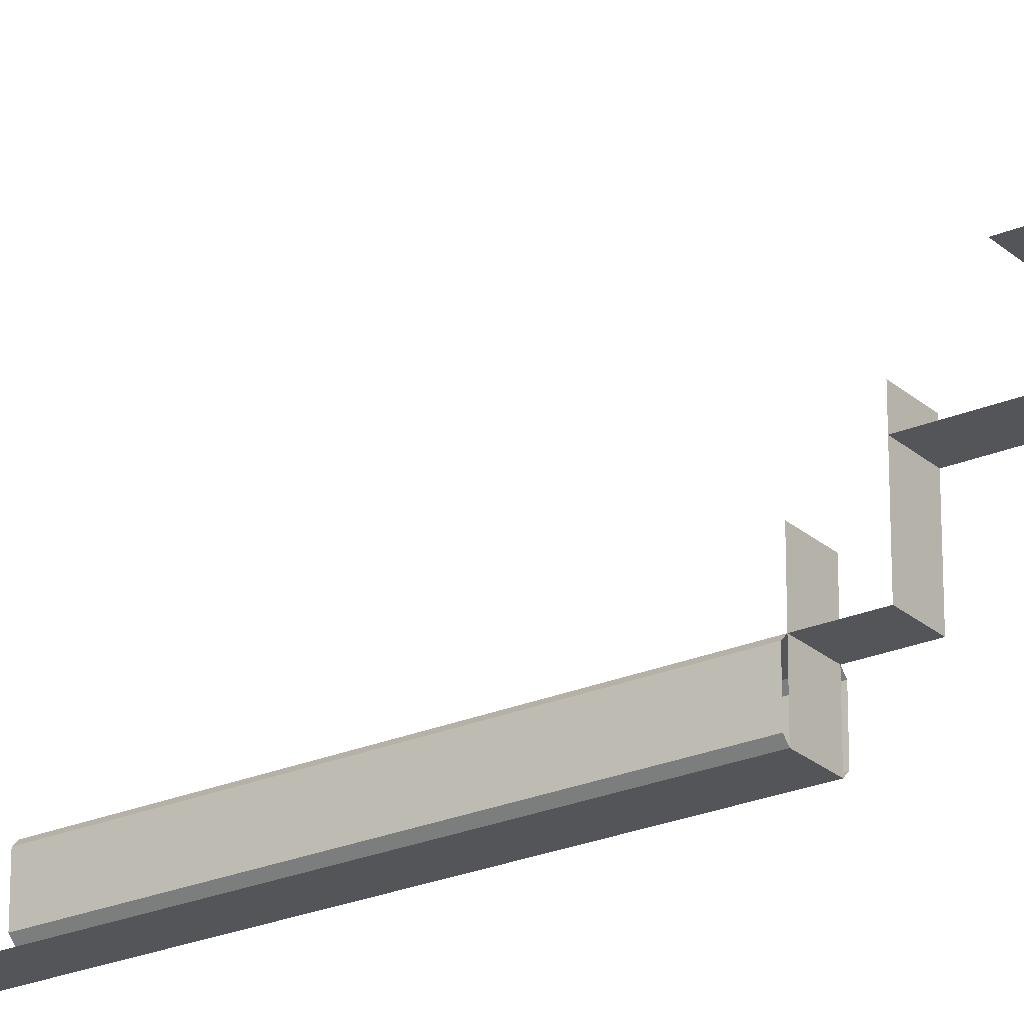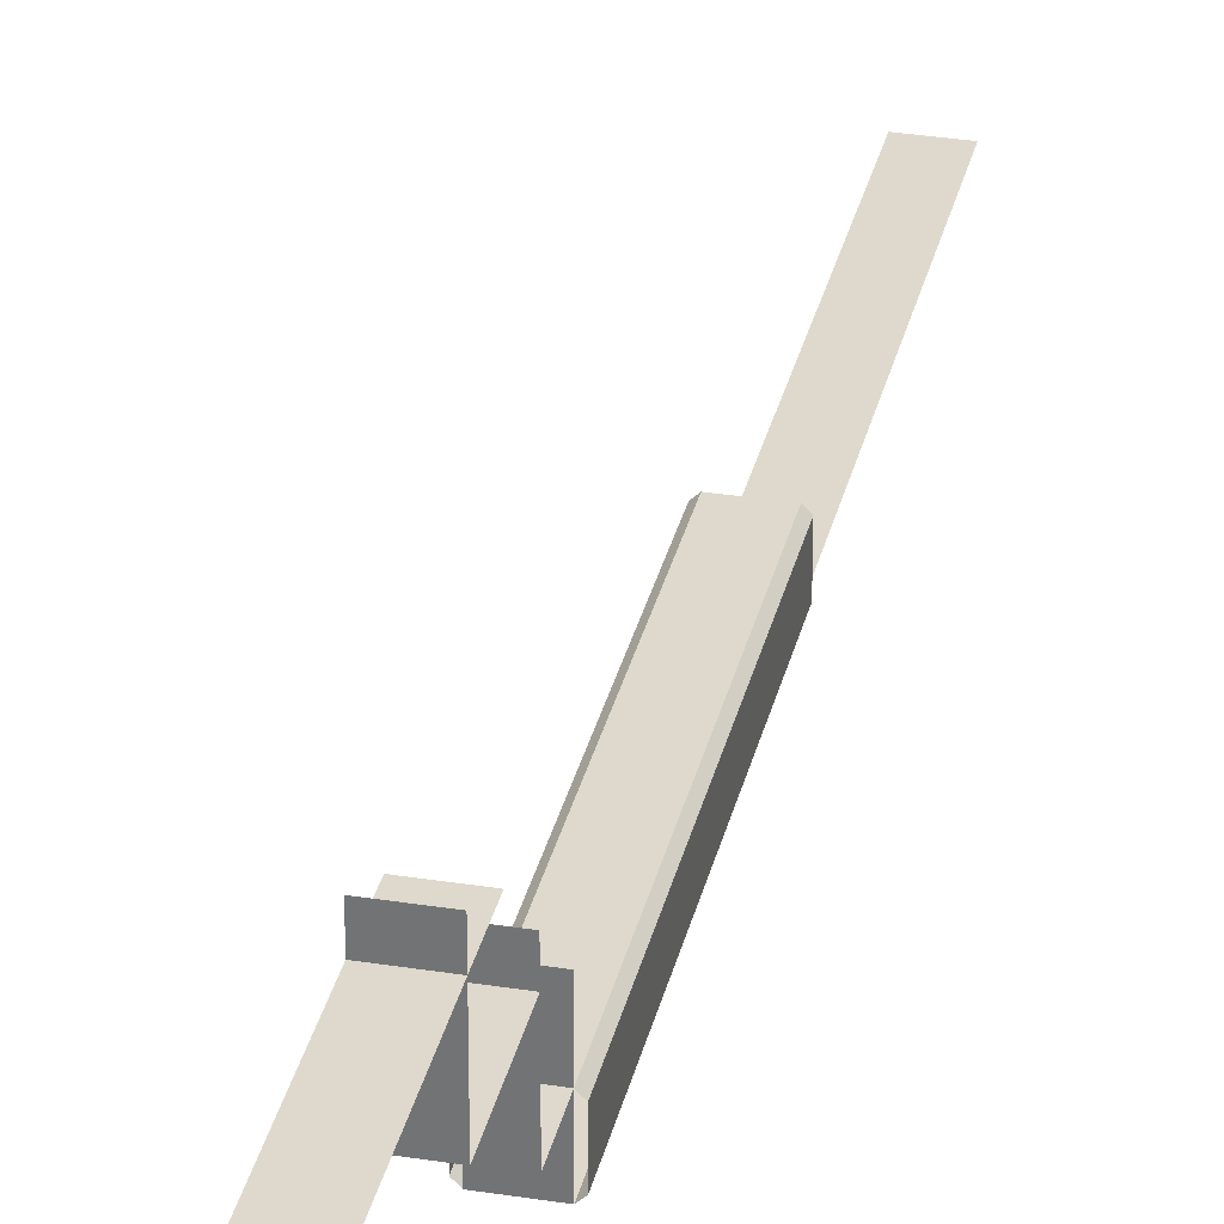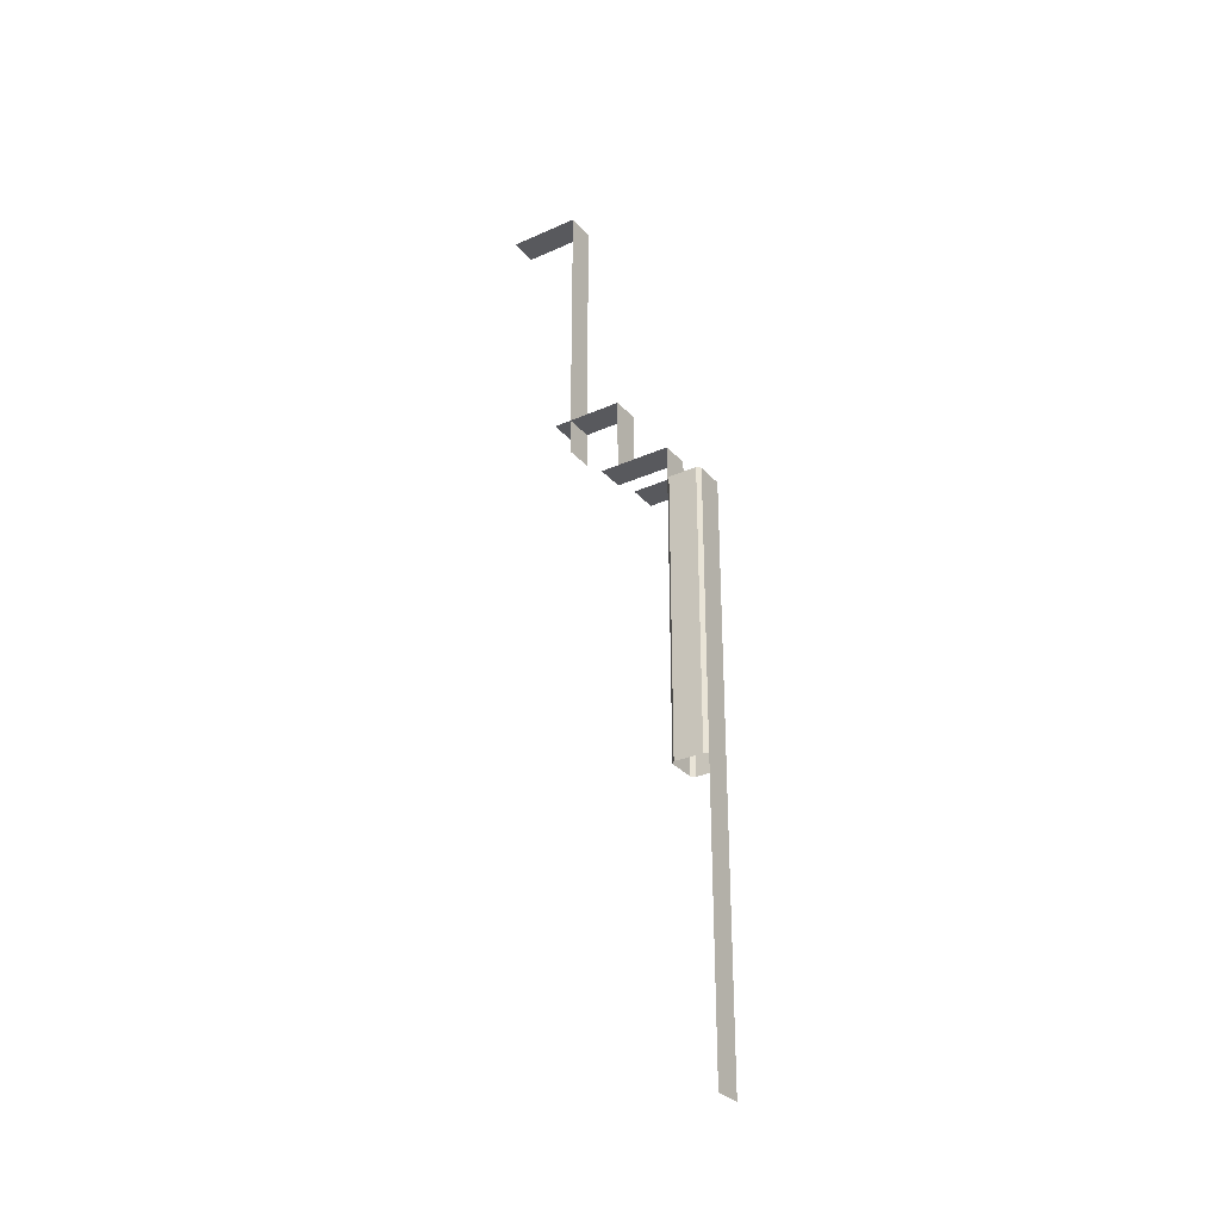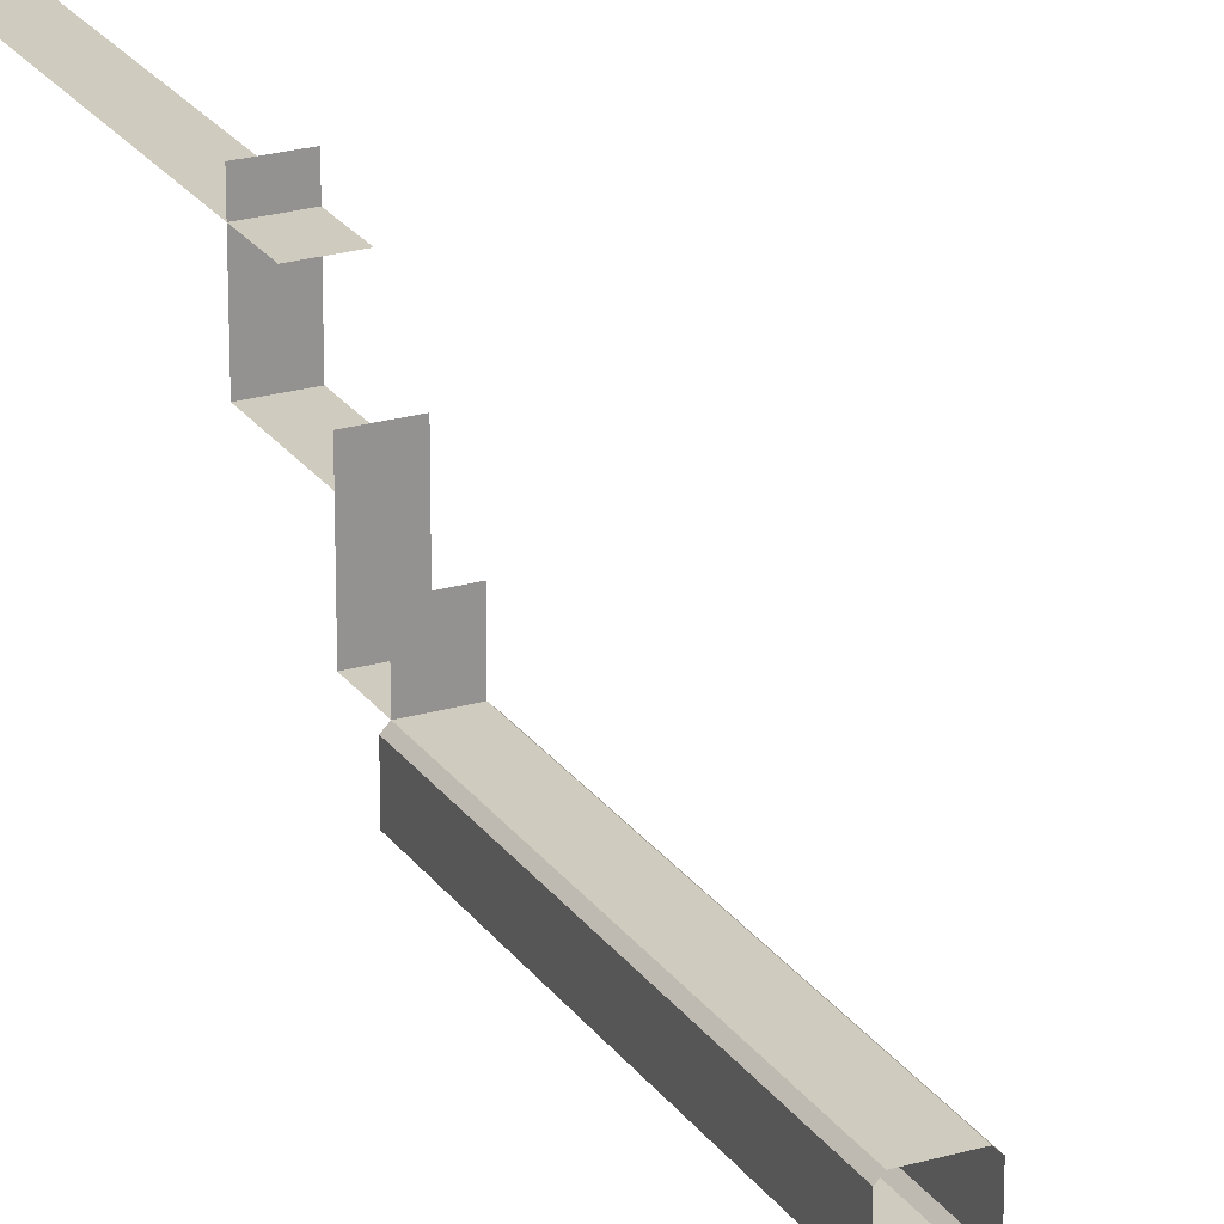
<metadata>
{"format":"obj","ext":"obj","renderer":"f3d","projection":"perspective","resolution":1024,"background":"white","views":[{"elev":-24.3,"azim":125.1,"up":"+Z"},{"elev":32.1,"azim":-167.4,"up":"+Z"},{"elev":-30.2,"azim":122.9,"up":"+Y"},{"elev":23.7,"azim":-25.9,"up":"+Z"}]}
</metadata>
<code>
g Combined Mesh (root: scene) 19
v -15.73 0 -24
v -15.2 0 -24
v -15.2 0 -22
v -15.73 0 -22
v -15.2 0 -20
v -16.27 0 -24
v -15.73 0 -20
v -16.27 0 -22
v -16.8 0 -24
v -16.27 0 -20
v -16.8 0 -22
v -16.8 0 -20
v -15.73 -32 -24
v -15.2 -32 -24
v -15.2 -16 -24
v -15.73 -16 -24
v -16.27 -32 -24
v -16.27 -16 -24
v -16.8 -32 -24
v -16.8 -16 -24
v -15.73 -2 -22
v -15.2 -2 -22
v -15.2 3.982e-06 -22
v -15.73 2.44e-06 -22
v -15.2 2 -22
v -16.27 -2 -22
v -15.73 2 -22
v -16.27 8.98e-07 -22
v -16.8 -2 -22
v -16.27 2 -22
v -16.8 -6.437e-07 -22
v -16.8 2 -22
v -15.73 4 -16
v -15.2 4 -16
v -15.2 20 -16
v -15.73 20 -16
v -16.27 4 -16
v -16.27 20 -16
v -16.8 4 -16
v -16.8 20 -16
v -15.73 6 -19
v -15.2 6 -19
v -15.2 6 -17
v -15.73 6 -17
v -15.2 6 -15
v -16.27 6 -19
v -15.73 6 -15
v -16.27 6 -17
v -16.8 6 -19
v -16.27 6 -15
v -16.8 6 -17
v -16.8 6 -15
v -15.73 2 -22
v -15.2 2 -22
v -15.2 2 -20
v -15.73 2 -20
v -15.2 2 -18
v -16.27 2 -22
v -15.73 2 -18
v -16.27 2 -20
v -16.8 2 -22
v -16.27 2 -18
v -16.8 2 -20
v -16.8 2 -18
v -16.23 20 -12
v -16.76 20 -12
v -16.76 20 -14
v -16.23 20 -14
v -16.76 20 -16
v -15.7 20 -12
v -16.23 20 -16
v -15.7 20 -14
v -15.16 20 -12
v -15.7 20 -16
v -15.16 20 -14
v -15.16 20 -16
v -16.27 -16 -22
v -16.8 -16 -22
v -16.8 -2.384e-06 -22
v -16.27 -9.537e-07 -22
v -15.73 -16 -22
v -15.73 9.537e-07 -22
v -15.2 -16 -22
v -15.2 1.907e-06 -22
v -16.27 -9.537e-07 -24
v -16.8 -2.384e-06 -24
v -16.8 -16 -24
v -16.27 -16 -24
v -15.73 9.537e-07 -24
v -15.73 -16 -24
v -15.2 1.907e-06 -24
v -15.2 -16 -24
v -15 -16 -22.73
v -15 -16 -22.2
v -15 2.861e-06 -22.2
v -15 2.861e-06 -22.73
v -15 -16 -23.27
v -15 2.861e-06 -23.27
v -15 -16 -23.8
v -15 2.861e-06 -23.8
v -17 -16 -23.27
v -17 -16 -23.8
v -17 -2.861e-06 -23.8
v -17 -2.861e-06 -23.27
v -17 -16 -22.73
v -17 -2.861e-06 -22.73
v -17 -16 -22.2
v -17 -2.861e-06 -22.2
v -15 2.861e-06 -23.8
v -15.2 1.907e-06 -24
v -15.2 -16 -24
v -15 -16 -23.8
v -15 -16 -22.2
v -15.2 -16 -22
v -15.2 1.907e-06 -22
v -15 2.861e-06 -22.2
v -17 -2.861e-06 -22.2
v -16.8 -2.384e-06 -22
v -16.8 -16 -22
v -17 -16 -22.2
v -17 -16 -23.8
v -16.8 -16 -24
v -16.8 -2.384e-06 -24
v -17 -2.861e-06 -23.8
v -15.73 2 -19
v -15.2 2 -19
v -15.2 4 -19
v -15.73 4 -19
v -15.2 6 -19
v -16.27 2 -19
v -15.73 6 -19
v -16.27 4 -19
v -16.8 2 -19
v -16.27 6 -19
v -16.8 4 -19
v -16.8 6 -19
g Combined Mesh (root: scene) 19_0
f 3 2 1
f 4 3 1
f 5 3 4
f 4 1 6
f 7 5 4
f 8 4 6
f 7 4 8
f 8 6 9
f 10 7 8
f 11 8 9
f 10 8 11
f 12 10 11
g Combined Mesh (root: scene) 19_1
f 15 14 13
f 16 15 13
f 16 13 17
f 18 16 17
f 18 17 19
f 20 18 19
g Combined Mesh (root: scene) 19_2
f 23 22 21
f 24 23 21
f 25 23 24
f 24 21 26
f 27 25 24
f 28 24 26
f 27 24 28
f 28 26 29
f 30 27 28
f 31 28 29
f 30 28 31
f 32 30 31
g Combined Mesh (root: scene) 19_3
f 35 34 33
f 36 35 33
f 36 33 37
f 38 36 37
f 38 37 39
f 40 38 39
g Combined Mesh (root: scene) 19_4
f 43 42 41
f 44 43 41
f 45 43 44
f 44 41 46
f 47 45 44
f 48 44 46
f 47 44 48
f 48 46 49
f 50 47 48
f 51 48 49
f 50 48 51
f 52 50 51
g Combined Mesh (root: scene) 19_5
f 55 54 53
f 56 55 53
f 57 55 56
f 56 53 58
f 59 57 56
f 60 56 58
f 59 56 60
f 60 58 61
f 62 59 60
f 63 60 61
f 62 60 63
f 64 62 63
g Combined Mesh (root: scene) 19_6
f 67 66 65
f 68 67 65
f 69 67 68
f 68 65 70
f 71 69 68
f 72 68 70
f 71 68 72
f 72 70 73
f 74 71 72
f 75 72 73
f 74 72 75
f 76 74 75
g Combined Mesh (root: scene) 19_7
f 79 78 77
f 80 79 77
f 80 77 81
f 82 80 81
f 82 81 83
f 84 82 83
f 87 86 85
f 88 87 85
f 88 85 89
f 90 88 89
f 90 89 91
f 92 90 91
f 95 94 93
f 96 95 93
f 96 93 97
f 98 96 97
f 98 97 99
f 100 98 99
f 103 102 101
f 104 103 101
f 104 101 105
f 106 104 105
f 106 105 107
f 108 106 107
f 111 110 109
f 112 111 109
f 115 114 113
f 116 115 113
f 119 118 117
f 120 119 117
f 123 122 121
f 124 123 121
g Combined Mesh (root: scene) 19_8
f 127 126 125
f 128 127 125
f 129 127 128
f 128 125 130
f 131 129 128
f 132 128 130
f 131 128 132
f 132 130 133
f 134 131 132
f 135 132 133
f 134 132 135
f 136 134 135

</code>
